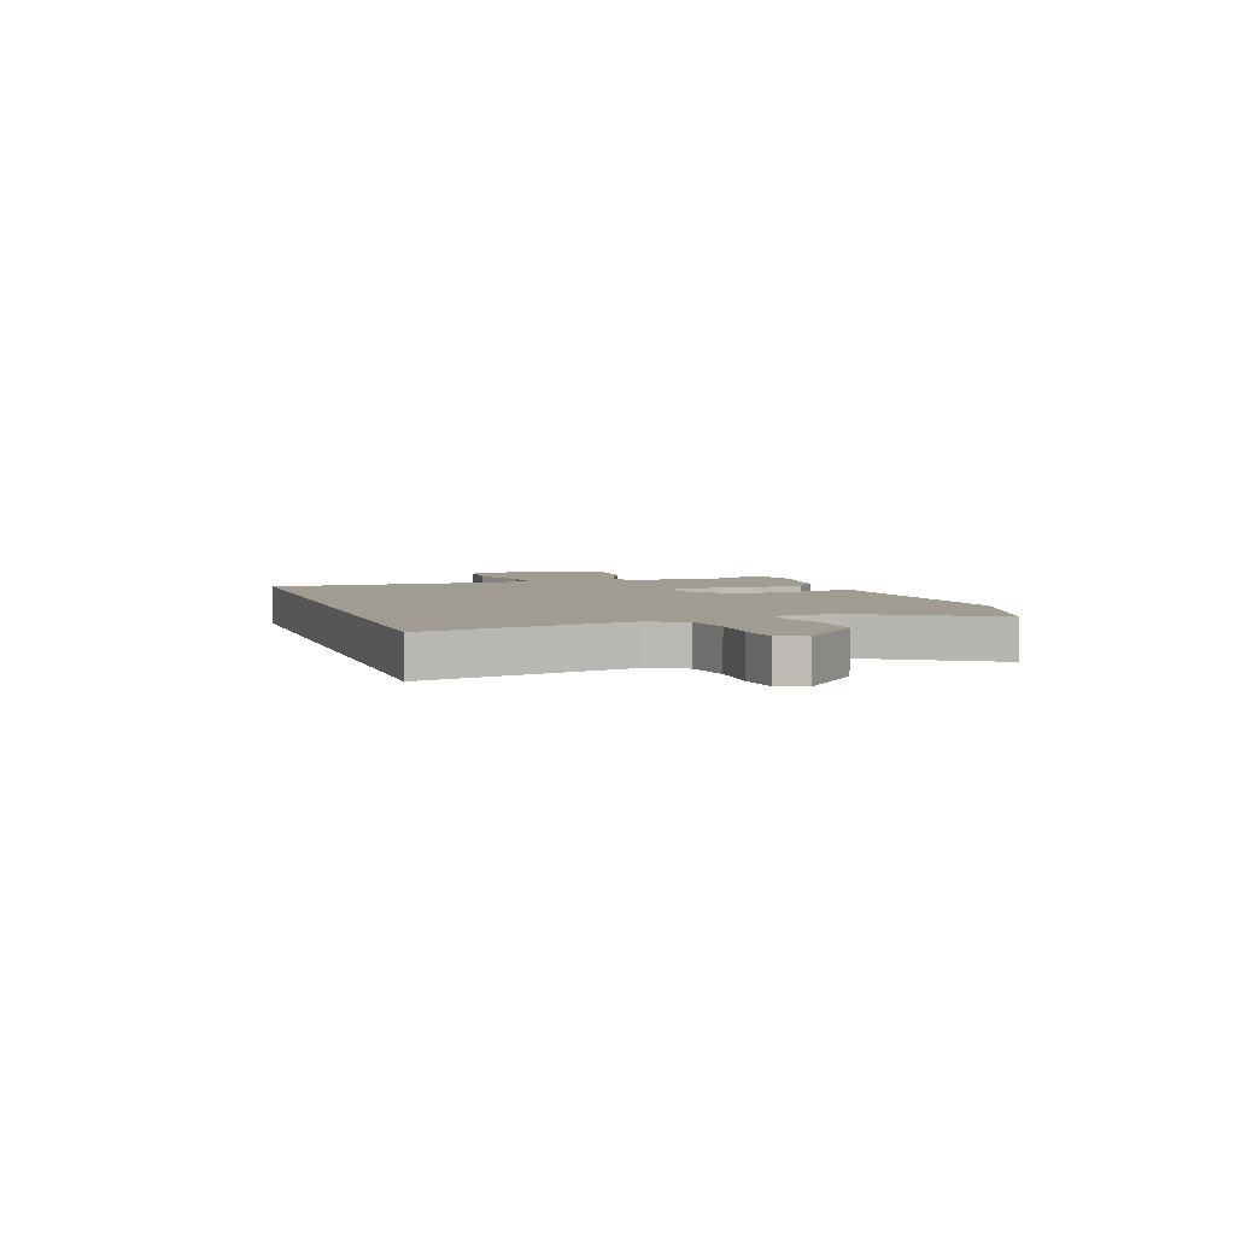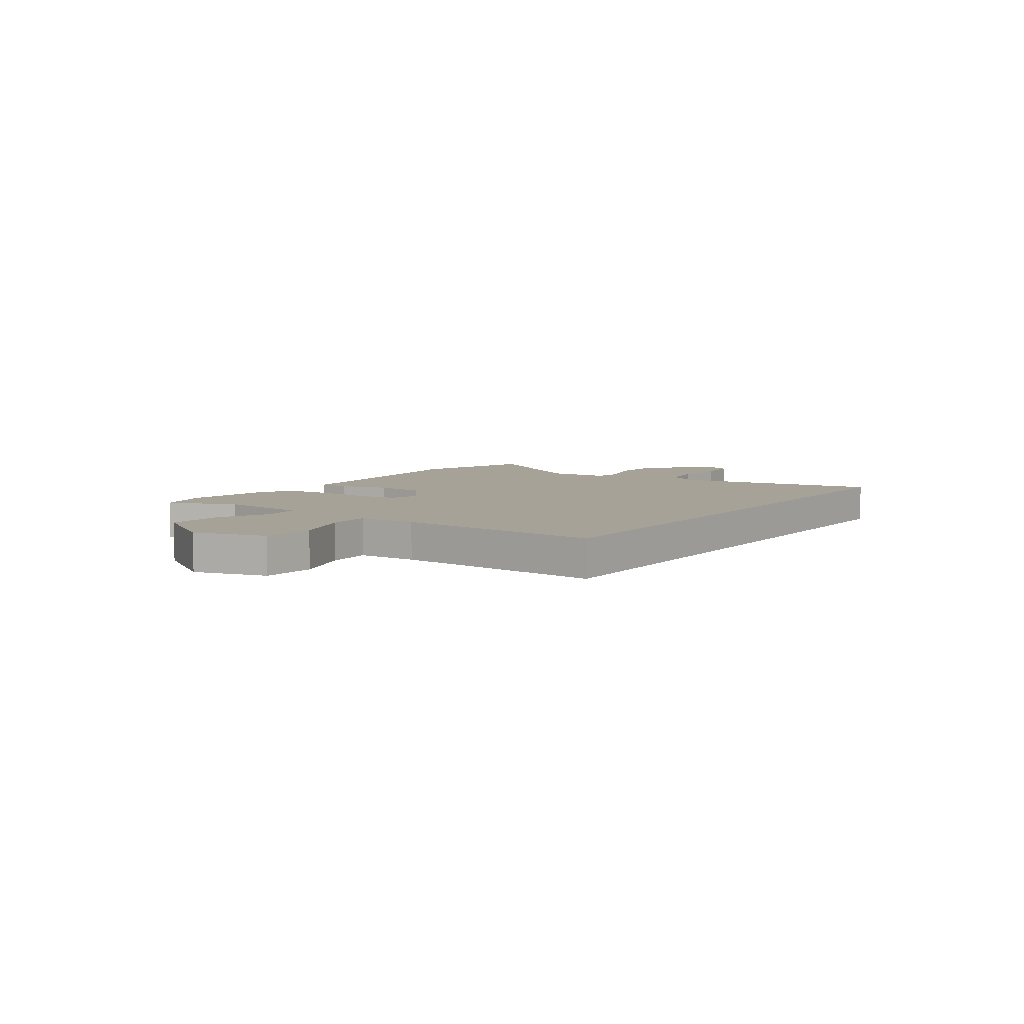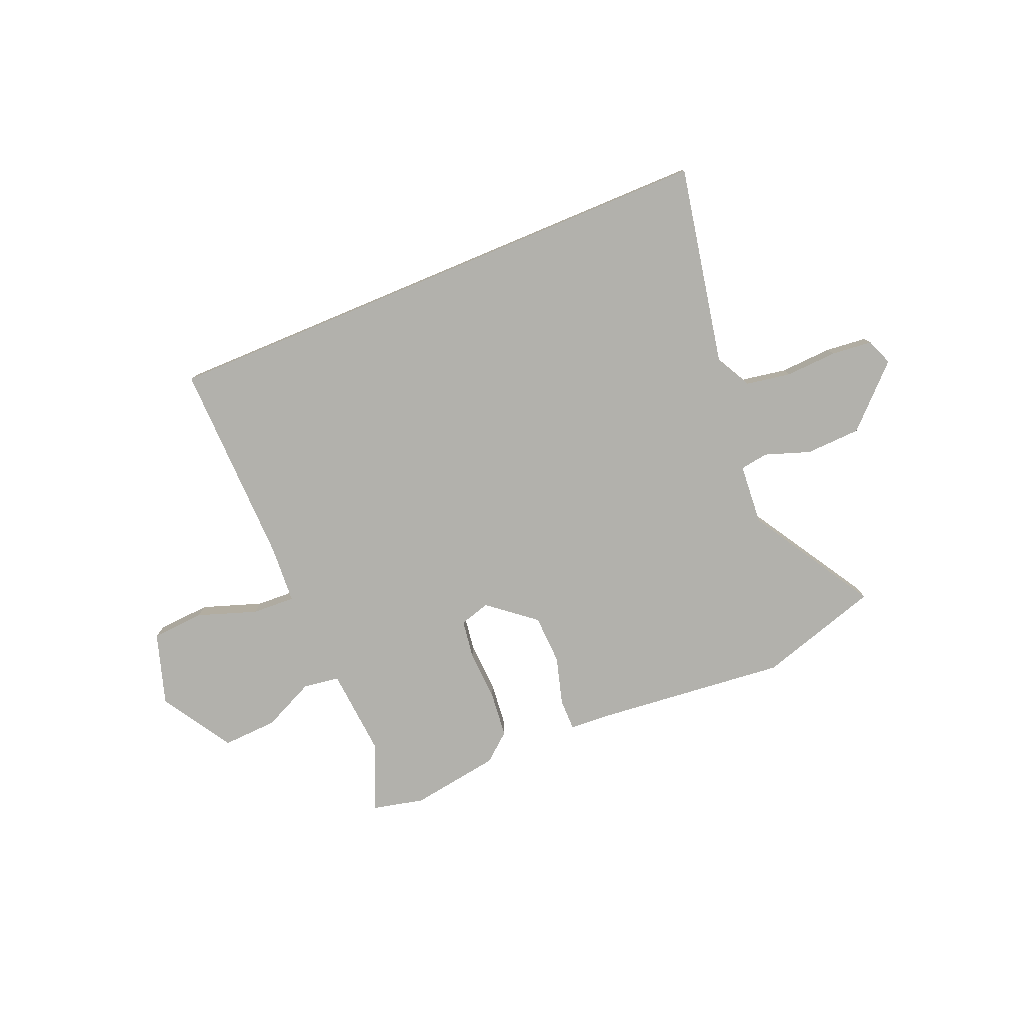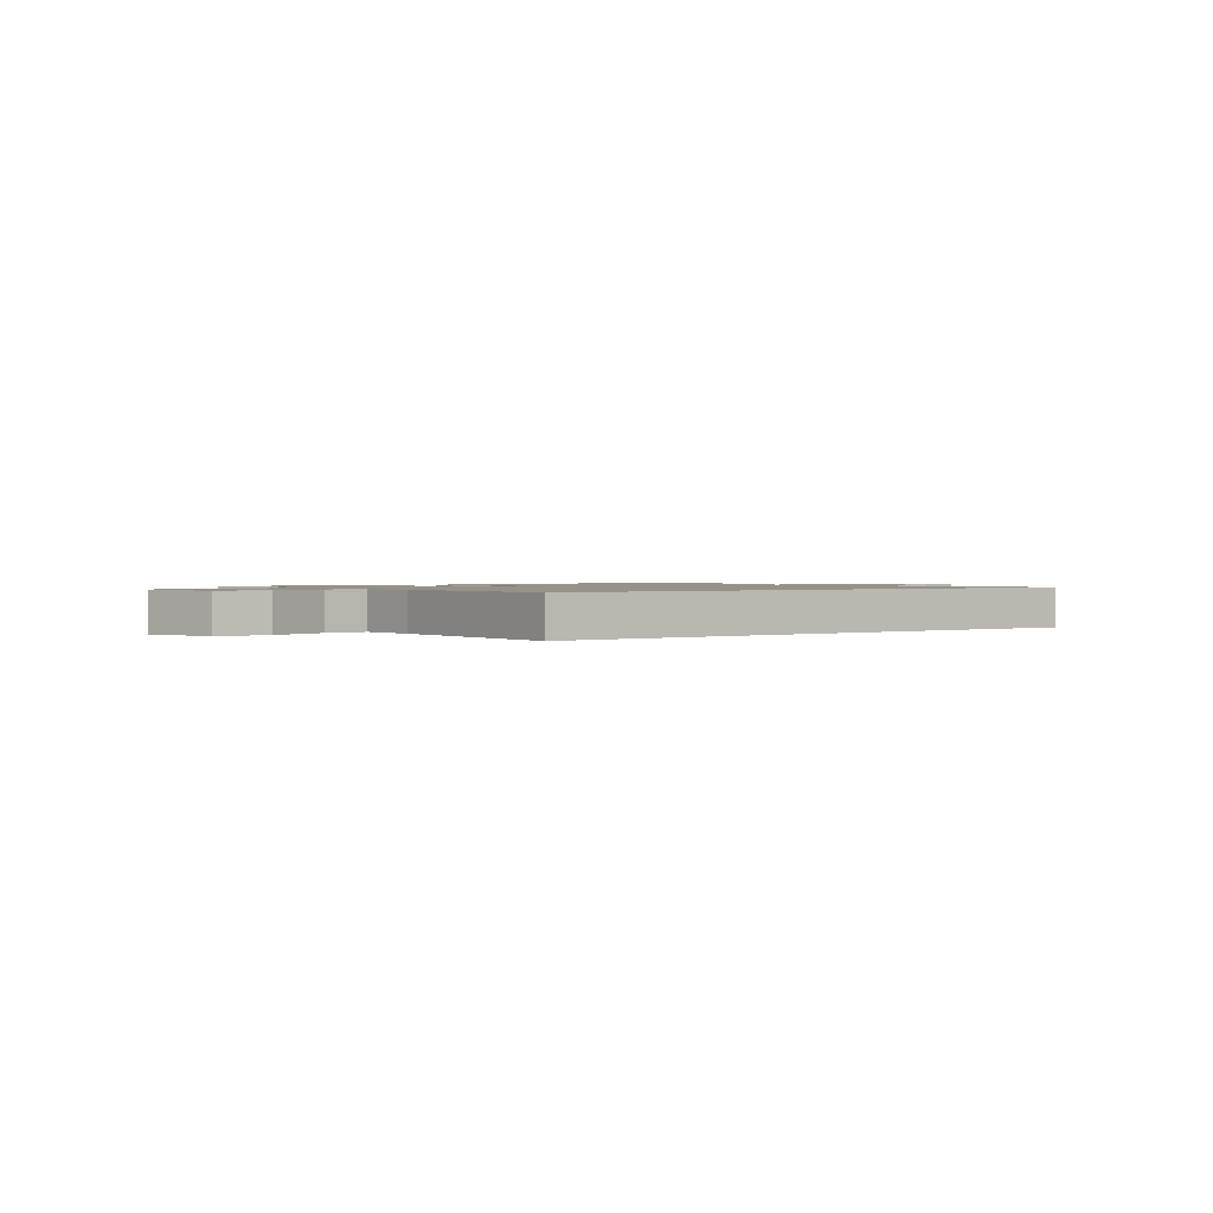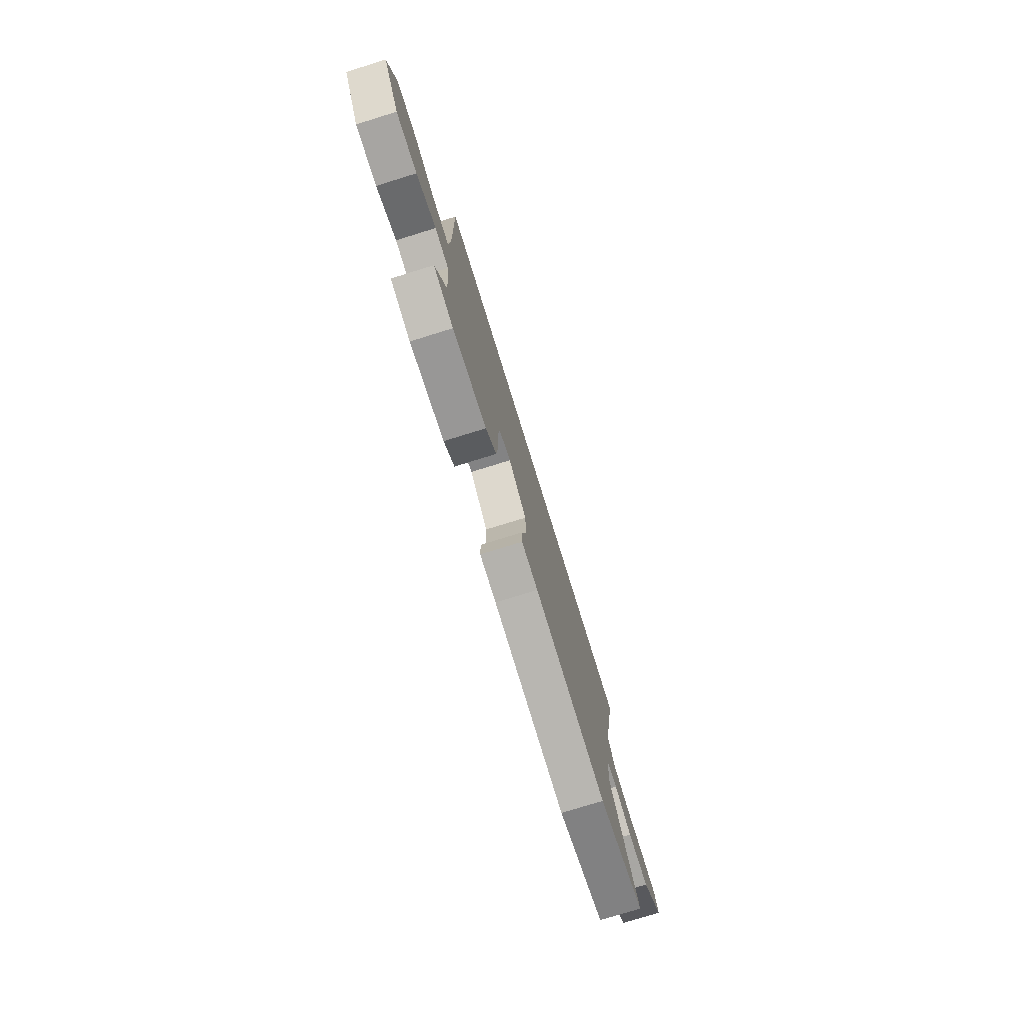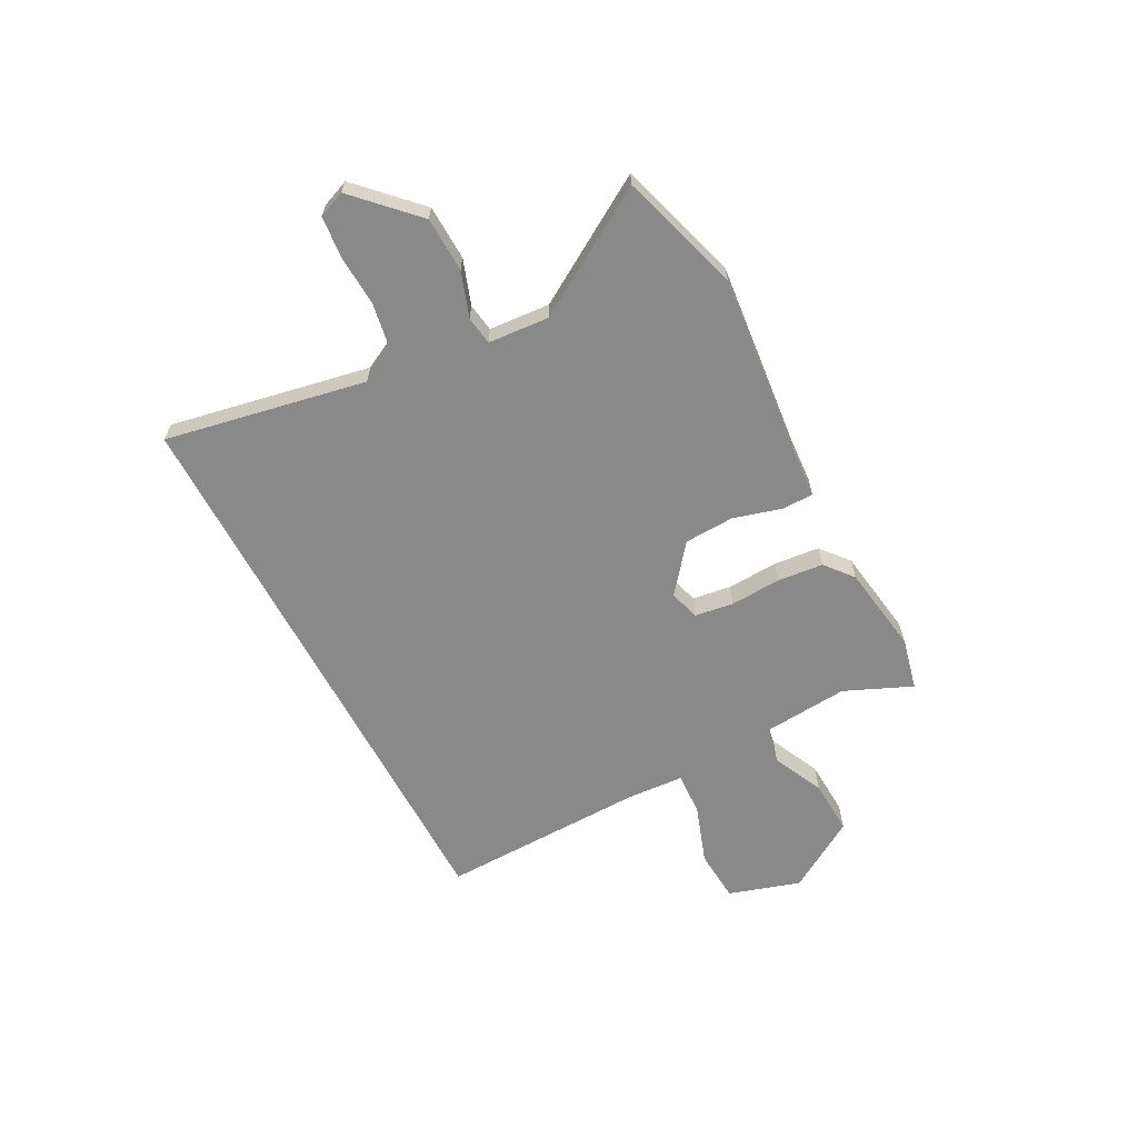
<metadata>
{"format":"obj","ext":"obj","renderer":"f3d","projection":"perspective","resolution":1024,"background":"white","views":[{"elev":4.4,"azim":71.4,"up":"+Y"},{"elev":6.5,"azim":-54.1,"up":"+Y"},{"elev":-78.9,"azim":22.7,"up":"+Y"},{"elev":1.2,"azim":-36.7,"up":"+Y"},{"elev":-76.4,"azim":-72.8,"up":"+Z"},{"elev":-63.2,"azim":117.9,"up":"+Y"}]}
</metadata>
<code>
v -0.419 0.07 -0.519
v -0.518 0.07 -0.496
v -0.462 0.07 -0.368
v -0.476 0.07 -0.2
v -0.545 0.07 -0.19
v -0.644 0.07 -0.236
v -0.749 0.07 -0.241
v -0.833 0.07 -0.105
v -0.79 0.07 0.032
v -0.689 0.07 0.039
v -0.576 0.07 0
v -0.494 0.07 -0.004
v -0.487 0.07 0.108
v -0.495 0.07 0.5
v 0.594 0.07 0.5
v 0.519 0.07 0.118
v 0.555 0.07 0.05
v 0.641 0.07 0.035
v 0.74 0.07 0.04
v 0.818 0.07 0.032
v 0.838 0.07 -0.019
v 0.727 0.07 -0.128
v 0.622 0.07 -0.132
v 0.536 0.07 -0.102
v 0.482 0.07 -0.11
v 0.473 0.07 -0.226
v 0.618 0.07 -0.464
v 0.387 0.07 -0.535
v 0.026 0.07 -0.498
v -0.056 0.07 -0.493
v -0.056 0.07 -0.432
v -0.03 0.07 -0.341
v -0.034 0.07 -0.246
v -0.123 0.07 -0.174
v -0.181 0.07 -0.191
v -0.192 0.07 -0.265
v -0.187 0.07 -0.362
v -0.196 0.07 -0.449
v -0.249 0.07 -0.493
v -0.419 0 -0.519
v -0.518 0 -0.496
v -0.462 0 -0.368
v -0.476 0 -0.2
v -0.545 0 -0.19
v -0.644 0 -0.236
v -0.749 0 -0.241
v -0.833 0 -0.105
v -0.79 0 0.032
v -0.689 0 0.039
v -0.576 0 0
v -0.494 0 -0.004
v -0.487 0 0.108
v -0.495 0 0.5
v 0.594 0 0.5
v 0.519 0 0.118
v 0.555 0 0.05
v 0.641 0 0.035
v 0.74 0 0.04
v 0.818 0 0.032
v 0.838 0 -0.019
v 0.727 0 -0.128
v 0.622 0 -0.132
v 0.536 0 -0.102
v 0.482 0 -0.11
v 0.473 0 -0.226
v 0.618 0 -0.464
v 0.387 0 -0.535
v 0.026 0 -0.498
v -0.056 0 -0.493
v -0.056 0 -0.432
v -0.03 0 -0.341
v -0.034 0 -0.246
v -0.123 0 -0.174
v -0.181 0 -0.191
v -0.192 0 -0.265
v -0.187 0 -0.362
v -0.196 0 -0.449
v -0.249 0 -0.493
f 36 37 38 39
f 35 36 39 1
f 29 30 31 32
f 29 32 33
f 26 27 28 29
f 25 26 29 33
f 21 22 23 24
f 21 24 25
f 18 19 20 21
f 17 18 21 25
f 16 17 25 33
f 13 14 15 16
f 12 13 16
f 8 9 10 11
f 8 11 12
f 5 6 7 8
f 4 5 8 12
f 35 1 2 3
f 35 3 4
f 34 35 4 12
f 16 33 34
f 12 16 34
f 78 77 76 75
f 40 78 75 74
f 71 70 69 68
f 72 71 68
f 68 67 66 65
f 72 68 65 64
f 63 62 61 60
f 64 63 60
f 60 59 58 57
f 64 60 57 56
f 72 64 56 55
f 55 54 53 52
f 55 52 51
f 50 49 48 47
f 51 50 47
f 47 46 45 44
f 51 47 44 43
f 42 41 40 74
f 43 42 74
f 51 43 74 73
f 73 72 55
f 73 55 51
f 1 40 41 2
f 2 41 42 3
f 3 42 43 4
f 4 43 44 5
f 5 44 45 6
f 6 45 46 7
f 7 46 47 8
f 8 47 48 9
f 9 48 49 10
f 10 49 50 11
f 11 50 51 12
f 12 51 52 13
f 13 52 53 14
f 14 53 54 15
f 15 54 55 16
f 16 55 56 17
f 17 56 57 18
f 18 57 58 19
f 19 58 59 20
f 20 59 60 21
f 21 60 61 22
f 22 61 62 23
f 23 62 63 24
f 24 63 64 25
f 25 64 65 26
f 26 65 66 27
f 27 66 67 28
f 28 67 68 29
f 29 68 69 30
f 30 69 70 31
f 31 70 71 32
f 32 71 72 33
f 33 72 73 34
f 34 73 74 35
f 35 74 75 36
f 36 75 76 37
f 37 76 77 38
f 38 77 78 39
f 39 78 40 1

</code>
